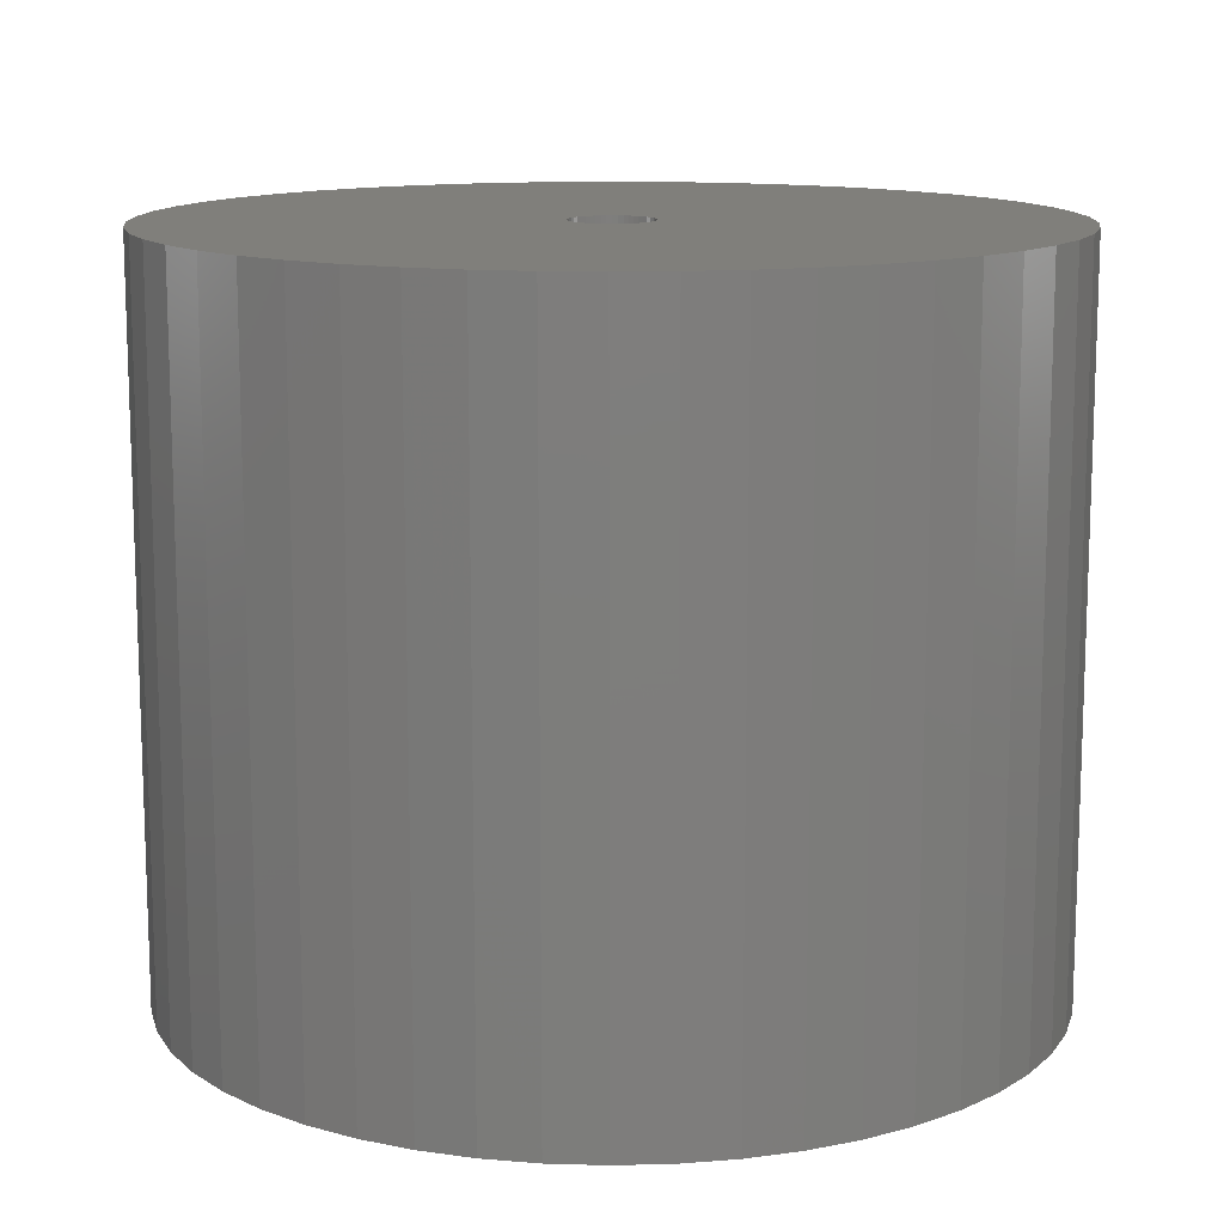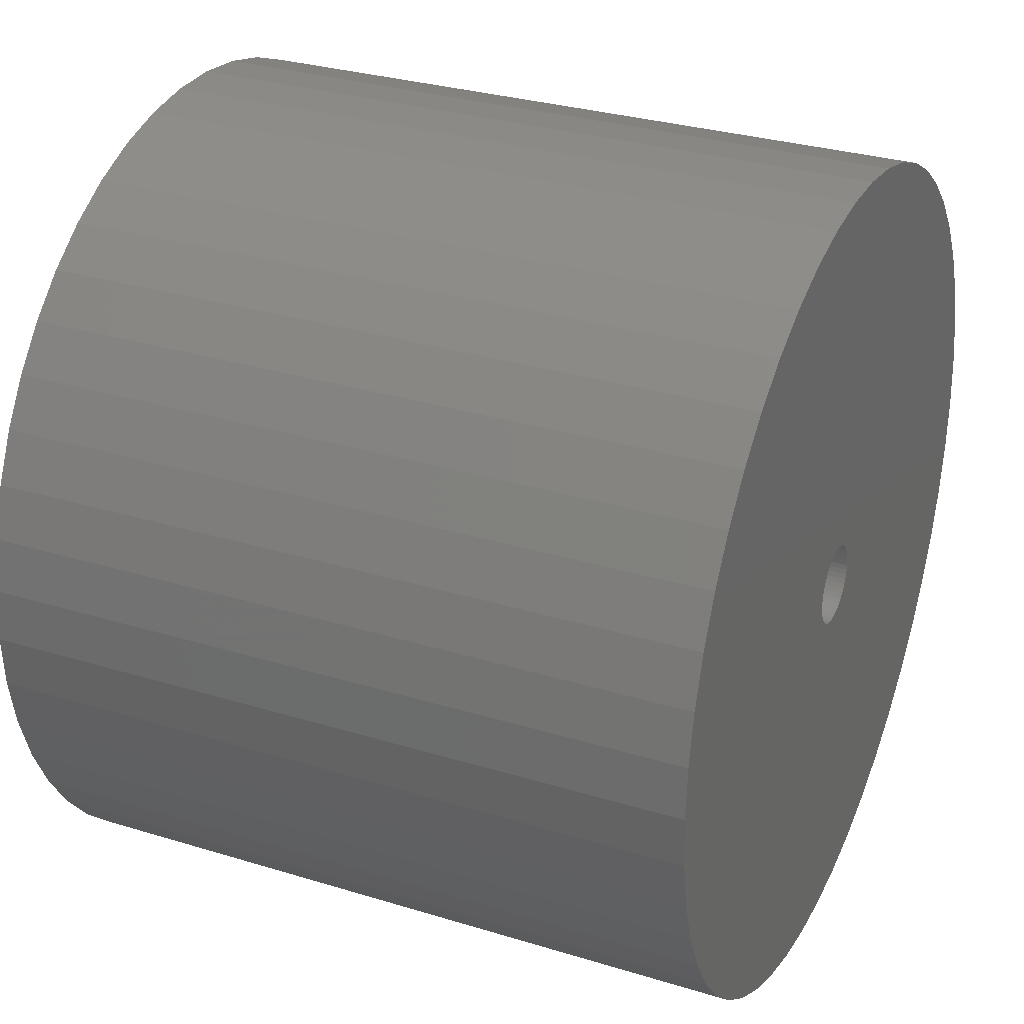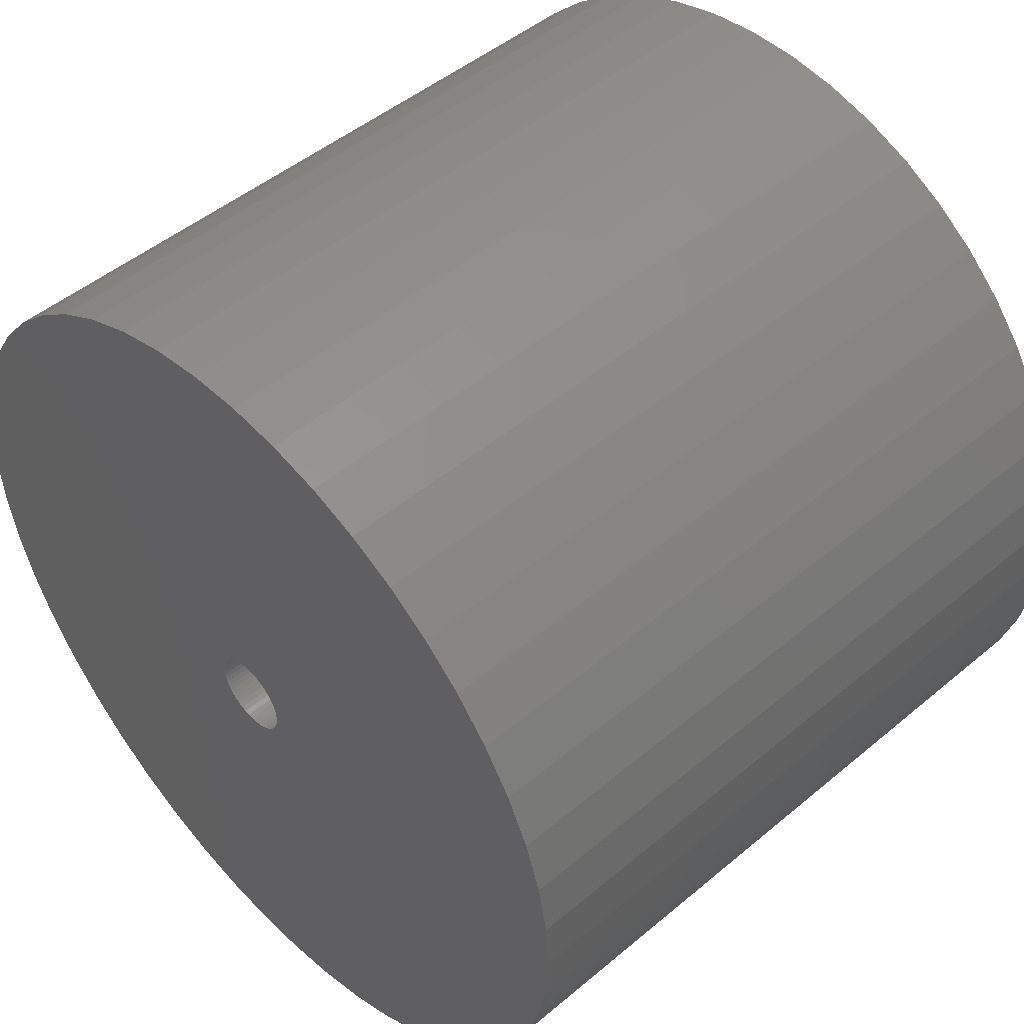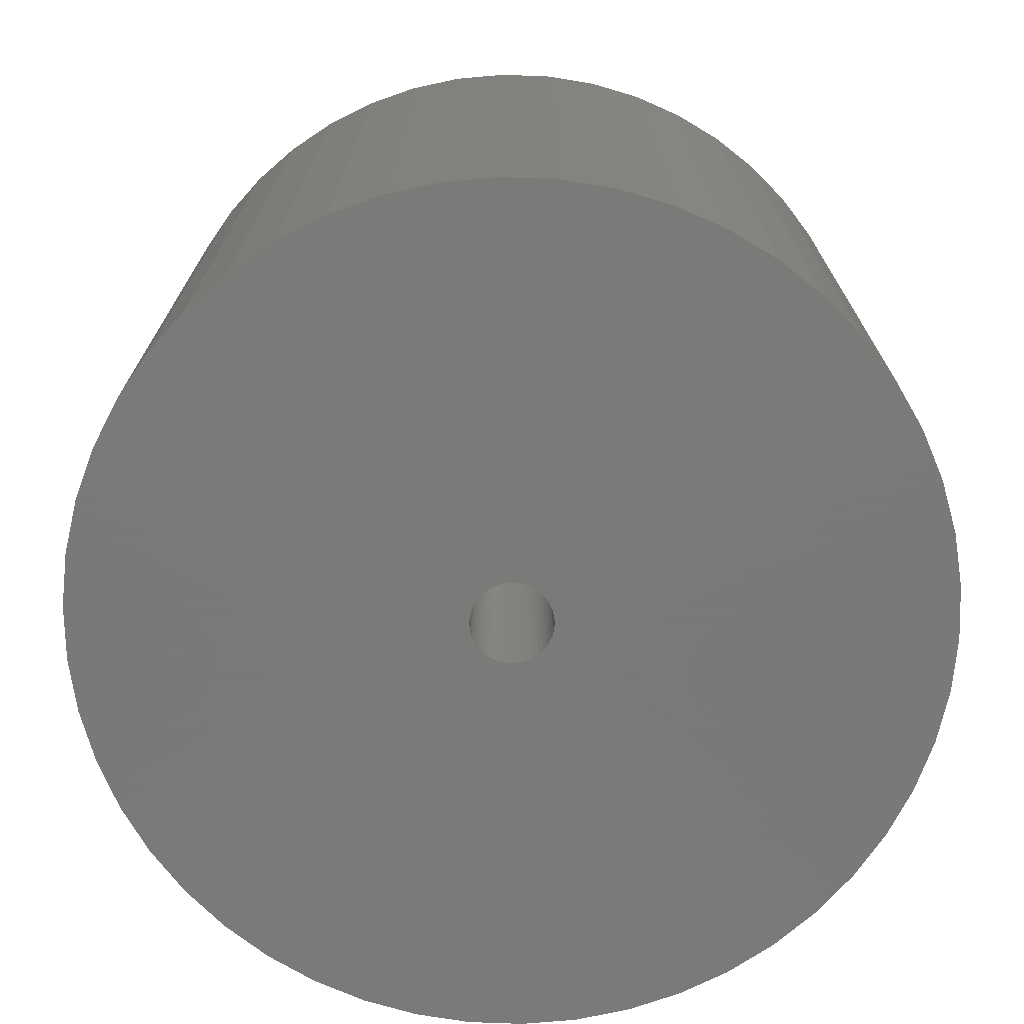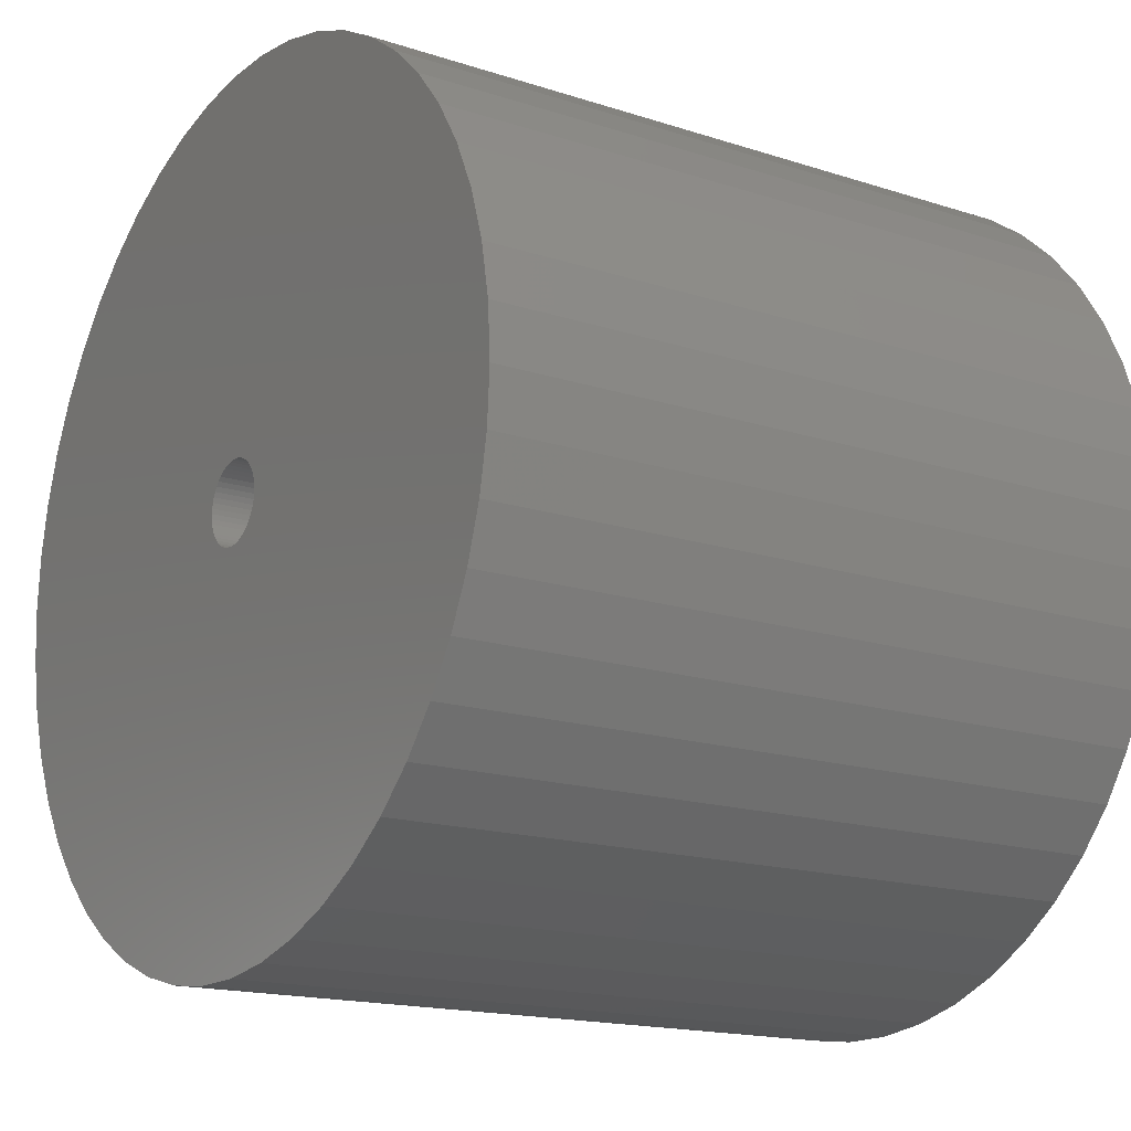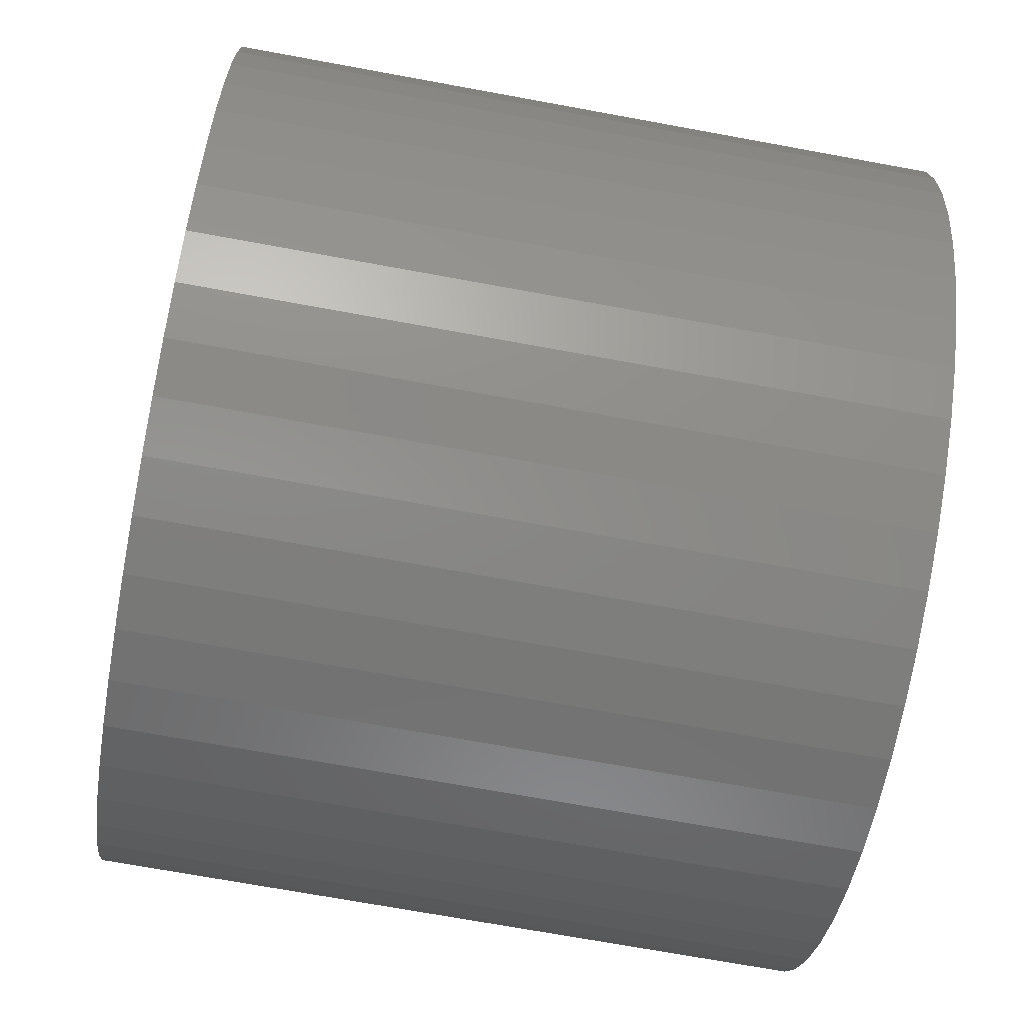
<metadata>
{"format":"stl","ext":"stl","renderer":"f3d","projection":"perspective","resolution":1024,"background":"white","views":[{"elev":12.7,"azim":47.1,"up":"+Z"},{"elev":30.3,"azim":-66.0,"up":"+Y"},{"elev":48.0,"azim":46.8,"up":"+Y"},{"elev":-72.7,"azim":170.6,"up":"+Z"},{"elev":-16.4,"azim":-123.8,"up":"+Y"},{"elev":-70.8,"azim":79.6,"up":"+Y"}]}
</metadata>
<code>
# stl→obj: 200 verts, 400 faces
v 21 0 17.5
v 20.83 2.632 -17.5
v 20.83 2.632 17.5
v 21 0 -17.5
v -21 0 -17.5
v -20.83 2.632 17.5
v -20.83 2.632 -17.5
v -21 0 17.5
v 1.319 20.96 -17.5
v -1.319 20.96 17.5
v 1.319 20.96 17.5
v -1.319 20.96 -17.5
v -1.319 -20.96 -17.5
v 1.319 -20.96 17.5
v -1.319 -20.96 17.5
v 1.319 -20.96 -17.5
v 15.31 14.38 -17.5
v 13.39 16.18 17.5
v 15.31 14.38 17.5
v 13.39 16.18 -17.5
v -13.39 16.18 -17.5
v -15.31 14.38 17.5
v -13.39 16.18 17.5
v -15.31 14.38 -17.5
v -6.489 19.97 -17.5
v -8.941 19 17.5
v -6.489 19.97 17.5
v -8.941 19 -17.5
v 19.53 7.731 17.5
v 18.4 10.12 -17.5
v 18.4 10.12 17.5
v 19.53 7.731 -17.5
v 20.34 5.222 -17.5
v 20.34 5.222 17.5
v 8.941 19 -17.5
v 6.489 19.97 17.5
v 8.941 19 17.5
v 6.489 19.97 -17.5
v 11.25 17.73 -17.5
v 11.25 17.73 17.5
v -19.53 7.731 -17.5
v -18.4 10.12 17.5
v -18.4 10.12 -17.5
v -19.53 7.731 17.5
v -20.34 5.222 -17.5
v -20.34 5.222 17.5
v -3.935 20.63 17.5
v -3.935 20.63 -17.5
v 6.489 -19.97 -17.5
v 8.941 -19 17.5
v 6.489 -19.97 17.5
v 8.941 -19 -17.5
v 16.99 12.34 17.5
v 16.99 12.34 -17.5
v 3.935 20.63 17.5
v 3.935 20.63 -17.5
v -16.99 12.34 17.5
v -16.99 12.34 -17.5
v 2 0 17.5
v 1.984 0.2507 17.5
v 20.83 -2.632 17.5
v 1.937 0.4974 17.5
v 1.984 -0.2507 17.5
v 1.86 0.7362 17.5
v 20.34 -5.222 17.5
v 1.753 0.9635 17.5
v 1.937 -0.4974 17.5
v 1.618 1.176 17.5
v 19.53 -7.731 17.5
v 1.458 1.369 17.5
v 1.86 -0.7362 17.5
v 1.275 1.541 17.5
v 18.4 -10.12 17.5
v 1.072 1.689 17.5
v 1.753 -0.9635 17.5
v 0.8516 1.81 17.5
v 16.99 -12.34 17.5
v 0.618 1.902 17.5
v 1.618 -1.176 17.5
v 15.31 -14.38 17.5
v 0.3748 1.965 17.5
v 0.1256 1.996 17.5
v -0.1256 1.996 17.5
v -0.3748 1.965 17.5
v -0.618 1.902 17.5
v -0.8516 1.81 17.5
v -1.072 1.689 17.5
v -11.25 17.73 17.5
v -1.275 1.541 17.5
v -1.458 1.369 17.5
v -1.618 1.176 17.5
v 1.458 -1.369 17.5
v 13.39 -16.18 17.5
v 1.275 -1.541 17.5
v 11.25 -17.73 17.5
v 1.072 -1.689 17.5
v 0.8516 -1.81 17.5
v 0.618 -1.902 17.5
v 3.935 -20.63 17.5
v 0.3748 -1.965 17.5
v 0.1256 -1.996 17.5
v -0.1256 -1.996 17.5
v -0.3748 -1.965 17.5
v -3.935 -20.63 17.5
v -0.618 -1.902 17.5
v -6.489 -19.97 17.5
v -0.8516 -1.81 17.5
v -8.941 -19 17.5
v -1.072 -1.689 17.5
v -11.25 -17.73 17.5
v -1.275 -1.541 17.5
v -13.39 -16.18 17.5
v -1.458 -1.369 17.5
v -15.31 -14.38 17.5
v -1.618 -1.176 17.5
v -16.99 -12.34 17.5
v -1.753 -0.9635 17.5
v -18.4 -10.12 17.5
v -1.86 -0.7362 17.5
v -19.53 -7.731 17.5
v -1.937 -0.4974 17.5
v -20.34 -5.222 17.5
v -1.984 -0.2507 17.5
v -20.83 -2.632 17.5
v -2 0 17.5
v -1.753 0.9635 17.5
v -1.86 0.7362 17.5
v -1.937 0.4974 17.5
v -1.984 0.2507 17.5
v -11.25 17.73 -17.5
v 20.83 -2.632 -17.5
v 11.25 -17.73 -17.5
v 13.39 -16.18 -17.5
v 15.31 -14.38 -17.5
v 20.34 -5.222 -17.5
v 2 0 -17.5
v 1.984 -0.2507 -17.5
v 1.937 -0.4974 -17.5
v 19.53 -7.731 -17.5
v 1.984 0.2507 -17.5
v 1.86 -0.7362 -17.5
v 18.4 -10.12 -17.5
v 1.753 -0.9635 -17.5
v 16.99 -12.34 -17.5
v 1.937 0.4974 -17.5
v 1.618 -1.176 -17.5
v 1.458 -1.369 -17.5
v 1.86 0.7362 -17.5
v 1.275 -1.541 -17.5
v 1.072 -1.689 -17.5
v 1.753 0.9635 -17.5
v 0.8516 -1.81 -17.5
v 0.618 -1.902 -17.5
v 3.935 -20.63 -17.5
v 1.618 1.176 -17.5
v 0.3748 -1.965 -17.5
v 0.1256 -1.996 -17.5
v -0.1256 -1.996 -17.5
v -0.3748 -1.965 -17.5
v -3.935 -20.63 -17.5
v -0.618 -1.902 -17.5
v -6.489 -19.97 -17.5
v -0.8516 -1.81 -17.5
v -8.941 -19 -17.5
v -1.072 -1.689 -17.5
v -11.25 -17.73 -17.5
v -1.275 -1.541 -17.5
v -13.39 -16.18 -17.5
v -1.458 -1.369 -17.5
v -15.31 -14.38 -17.5
v -1.618 -1.176 -17.5
v 1.458 1.369 -17.5
v 1.275 1.541 -17.5
v 1.072 1.689 -17.5
v 0.8516 1.81 -17.5
v 0.618 1.902 -17.5
v 0.3748 1.965 -17.5
v 0.1256 1.996 -17.5
v -0.1256 1.996 -17.5
v -0.3748 1.965 -17.5
v -0.618 1.902 -17.5
v -0.8516 1.81 -17.5
v -1.072 1.689 -17.5
v -1.275 1.541 -17.5
v -1.458 1.369 -17.5
v -1.618 1.176 -17.5
v -1.753 0.9635 -17.5
v -1.86 0.7362 -17.5
v -1.937 0.4974 -17.5
v -1.984 0.2507 -17.5
v -2 0 -17.5
v -16.99 -12.34 -17.5
v -1.753 -0.9635 -17.5
v -18.4 -10.12 -17.5
v -1.86 -0.7362 -17.5
v -19.53 -7.731 -17.5
v -1.937 -0.4974 -17.5
v -20.34 -5.222 -17.5
v -1.984 -0.2507 -17.5
v -20.83 -2.632 -17.5
f 1 2 3
f 2 1 4
f 5 6 7
f 6 5 8
f 9 10 11
f 10 9 12
f 13 14 15
f 14 13 16
f 17 18 19
f 18 17 20
f 21 22 23
f 22 21 24
f 25 26 27
f 26 25 28
f 29 30 31
f 30 29 32
f 3 33 34
f 33 3 2
f 35 36 37
f 36 35 38
f 39 37 40
f 37 39 35
f 41 42 43
f 42 41 44
f 45 44 41
f 44 45 46
f 12 47 10
f 47 12 48
f 49 50 51
f 50 49 52
f 34 32 29
f 32 34 33
f 53 17 19
f 17 53 54
f 31 54 53
f 54 31 30
f 38 55 36
f 55 38 56
f 56 11 55
f 11 56 9
f 20 40 18
f 40 20 39
f 43 57 58
f 57 43 42
f 58 22 24
f 22 58 57
f 7 46 45
f 46 7 6
f 59 1 3
f 60 3 34
f 1 59 61
f 62 34 29
f 63 61 59
f 64 29 31
f 61 63 65
f 66 31 53
f 67 65 63
f 68 53 19
f 65 67 69
f 70 19 18
f 71 69 67
f 72 18 40
f 69 71 73
f 74 40 37
f 75 73 71
f 76 37 36
f 73 75 77
f 78 36 55
f 79 77 75
f 77 79 80
f 3 60 59
f 34 62 60
f 29 64 62
f 31 66 64
f 53 68 66
f 19 70 68
f 81 55 11
f 18 72 70
f 40 74 72
f 37 76 74
f 36 78 76
f 55 81 78
f 11 82 81
f 11 83 82
f 10 83 11
f 83 10 84
f 47 84 10
f 84 47 85
f 27 85 47
f 85 27 86
f 26 86 27
f 86 26 87
f 88 87 26
f 87 88 89
f 23 89 88
f 89 23 90
f 22 90 23
f 90 22 91
f 92 80 79
f 80 92 93
f 94 93 92
f 93 94 95
f 96 95 94
f 95 96 50
f 97 50 96
f 50 97 51
f 98 51 97
f 51 98 99
f 100 99 98
f 99 100 14
f 101 14 100
f 102 14 101
f 15 102 103
f 104 103 105
f 106 105 107
f 108 107 109
f 110 109 111
f 102 15 14
f 112 111 113
f 114 113 115
f 116 115 117
f 118 117 119
f 120 119 121
f 122 121 123
f 124 123 125
f 57 91 22
f 103 104 15
f 91 57 126
f 105 106 104
f 42 126 57
f 107 108 106
f 126 42 127
f 109 110 108
f 44 127 42
f 111 112 110
f 127 44 128
f 113 114 112
f 46 128 44
f 115 116 114
f 128 46 129
f 117 118 116
f 6 129 46
f 119 120 118
f 129 6 125
f 121 122 120
f 8 125 6
f 123 124 122
f 125 8 124
f 28 88 26
f 88 28 130
f 130 23 88
f 23 130 21
f 48 27 47
f 27 48 25
f 61 4 1
f 4 61 131
f 52 95 50
f 95 52 132
f 133 80 93
f 80 133 134
f 65 131 61
f 131 65 135
f 136 4 131
f 137 131 135
f 4 136 2
f 138 135 139
f 140 2 136
f 141 139 142
f 2 140 33
f 143 142 144
f 145 33 140
f 146 144 134
f 33 145 32
f 147 134 133
f 148 32 145
f 149 133 132
f 32 148 30
f 150 132 52
f 151 30 148
f 152 52 49
f 30 151 54
f 153 49 154
f 155 54 151
f 54 155 17
f 131 137 136
f 135 138 137
f 139 141 138
f 142 143 141
f 144 146 143
f 134 147 146
f 156 154 16
f 133 149 147
f 132 150 149
f 52 152 150
f 49 153 152
f 154 156 153
f 16 157 156
f 16 158 157
f 13 158 16
f 158 13 159
f 160 159 13
f 159 160 161
f 162 161 160
f 161 162 163
f 164 163 162
f 163 164 165
f 166 165 164
f 165 166 167
f 168 167 166
f 167 168 169
f 170 169 168
f 169 170 171
f 172 17 155
f 17 172 20
f 173 20 172
f 20 173 39
f 174 39 173
f 39 174 35
f 175 35 174
f 35 175 38
f 176 38 175
f 38 176 56
f 177 56 176
f 56 177 9
f 178 9 177
f 179 9 178
f 12 179 180
f 48 180 181
f 25 181 182
f 28 182 183
f 130 183 184
f 179 12 9
f 21 184 185
f 24 185 186
f 58 186 187
f 43 187 188
f 41 188 189
f 45 189 190
f 7 190 191
f 192 171 170
f 180 48 12
f 171 192 193
f 181 25 48
f 194 193 192
f 182 28 25
f 193 194 195
f 183 130 28
f 196 195 194
f 184 21 130
f 195 196 197
f 185 24 21
f 198 197 196
f 186 58 24
f 197 198 199
f 187 43 58
f 200 199 198
f 188 41 43
f 199 200 191
f 189 45 41
f 5 191 200
f 190 7 45
f 191 5 7
f 73 139 69
f 139 73 142
f 80 144 77
f 144 80 134
f 162 104 106
f 104 162 160
f 170 112 114
f 112 170 168
f 192 118 194
f 118 192 116
f 196 122 198
f 122 196 120
f 154 51 99
f 51 154 49
f 16 99 14
f 99 16 154
f 132 93 95
f 93 132 133
f 69 135 65
f 135 69 139
f 77 142 73
f 142 77 144
f 160 15 104
f 15 160 13
f 164 106 108
f 106 164 162
f 170 116 192
f 116 170 114
f 194 120 196
f 120 194 118
f 198 124 200
f 124 198 122
f 200 8 5
f 8 200 124
f 166 108 110
f 108 166 164
f 168 110 112
f 110 168 166
f 128 188 127
f 188 128 189
f 151 68 155
f 68 151 66
f 176 76 78
f 76 176 175
f 182 85 86
f 85 182 181
f 127 187 126
f 187 127 188
f 138 63 137
f 63 138 67
f 173 70 72
f 70 173 172
f 179 82 83
f 82 179 178
f 174 72 74
f 72 174 173
f 129 189 128
f 189 129 190
f 91 185 90
f 185 91 186
f 183 86 87
f 86 183 182
f 181 84 85
f 84 181 180
f 136 60 140
f 60 136 59
f 167 113 111
f 113 167 169
f 117 195 119
f 195 117 193
f 150 97 96
f 97 150 152
f 155 70 172
f 70 155 68
f 177 78 81
f 78 177 176
f 178 81 82
f 81 178 177
f 175 74 76
f 74 175 174
f 125 190 129
f 190 125 191
f 126 186 91
f 186 126 187
f 180 83 84
f 83 180 179
f 184 87 89
f 87 184 183
f 185 89 90
f 89 185 184
f 137 59 136
f 59 137 63
f 147 79 146
f 79 147 92
f 157 102 101
f 102 157 158
f 119 197 121
f 197 119 195
f 115 193 117
f 193 115 171
f 156 101 100
f 101 156 157
f 148 66 151
f 66 148 64
f 145 64 148
f 64 145 62
f 140 62 145
f 62 140 60
f 143 71 141
f 71 143 75
f 141 67 138
f 67 141 71
f 163 109 107
f 109 163 165
f 158 103 102
f 103 158 159
f 159 105 103
f 105 159 161
f 123 191 125
f 191 123 199
f 113 171 115
f 171 113 169
f 152 98 97
f 98 152 153
f 153 100 98
f 100 153 156
f 149 96 94
f 96 149 150
f 146 75 143
f 75 146 79
f 121 199 123
f 199 121 197
f 147 94 92
f 94 147 149
f 165 111 109
f 111 165 167
f 161 107 105
f 107 161 163

</code>
